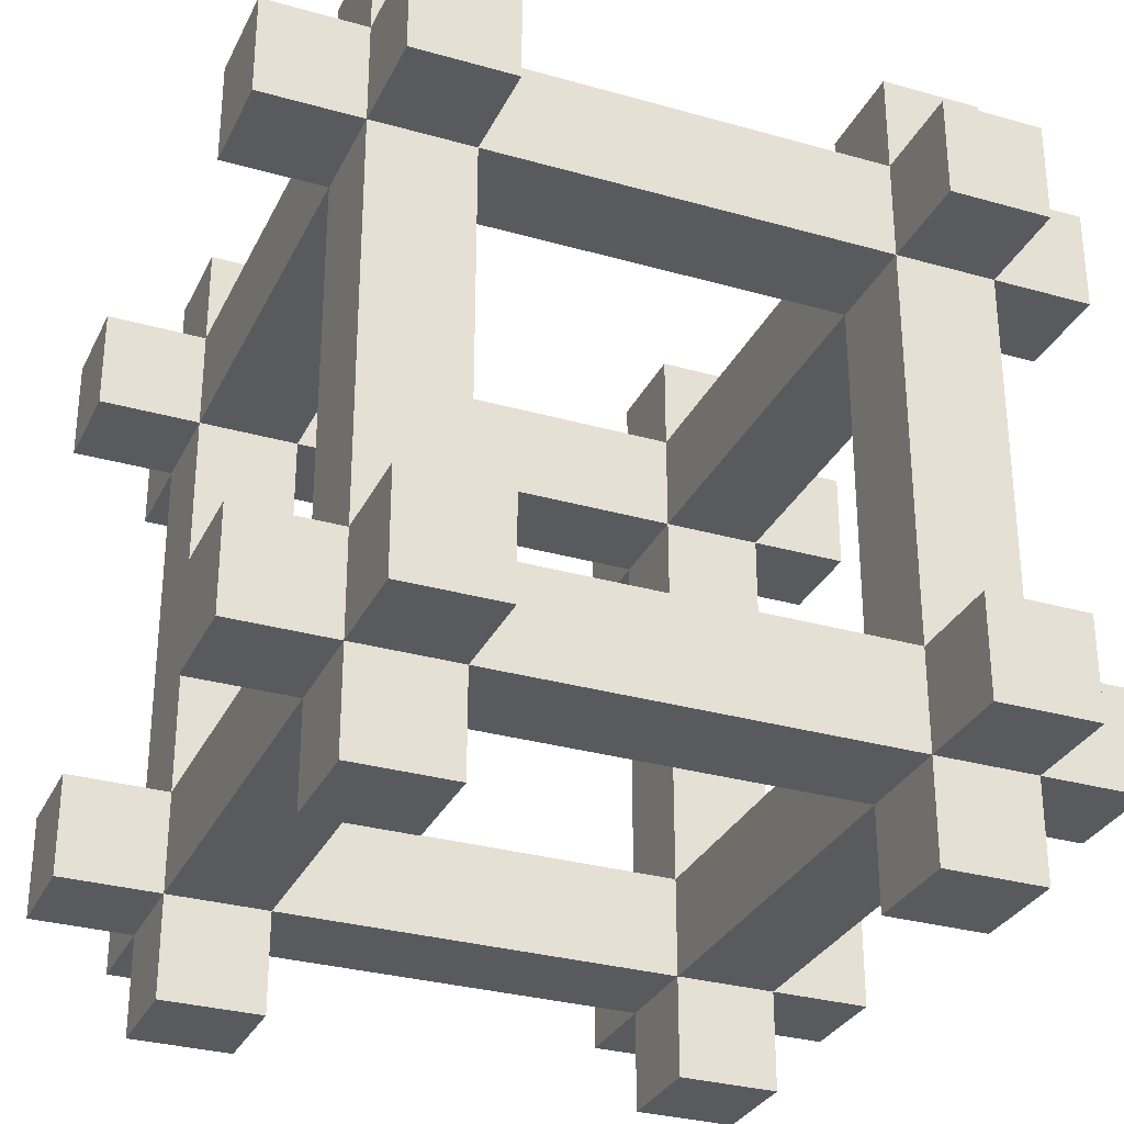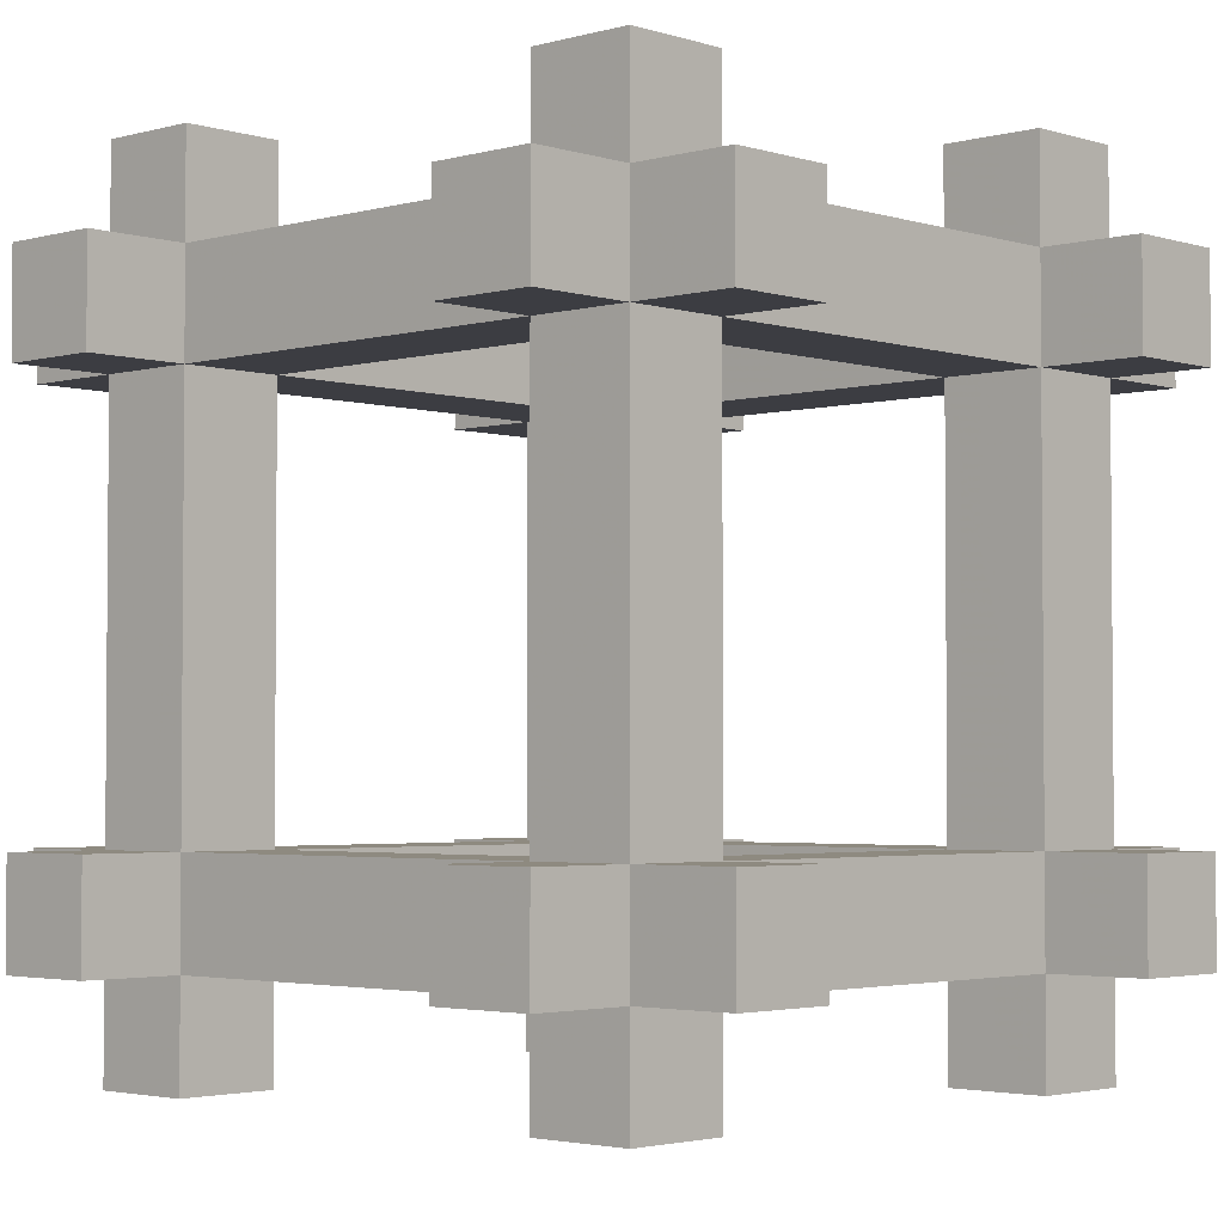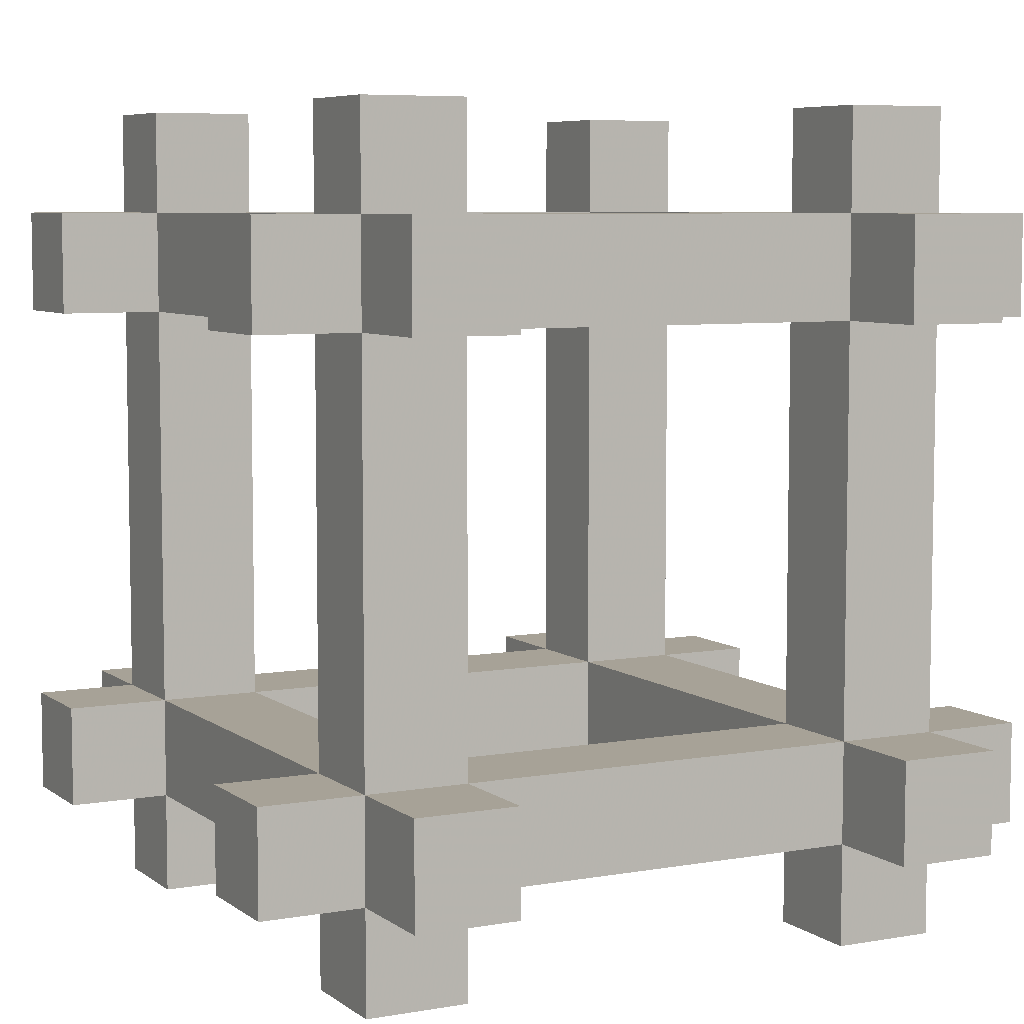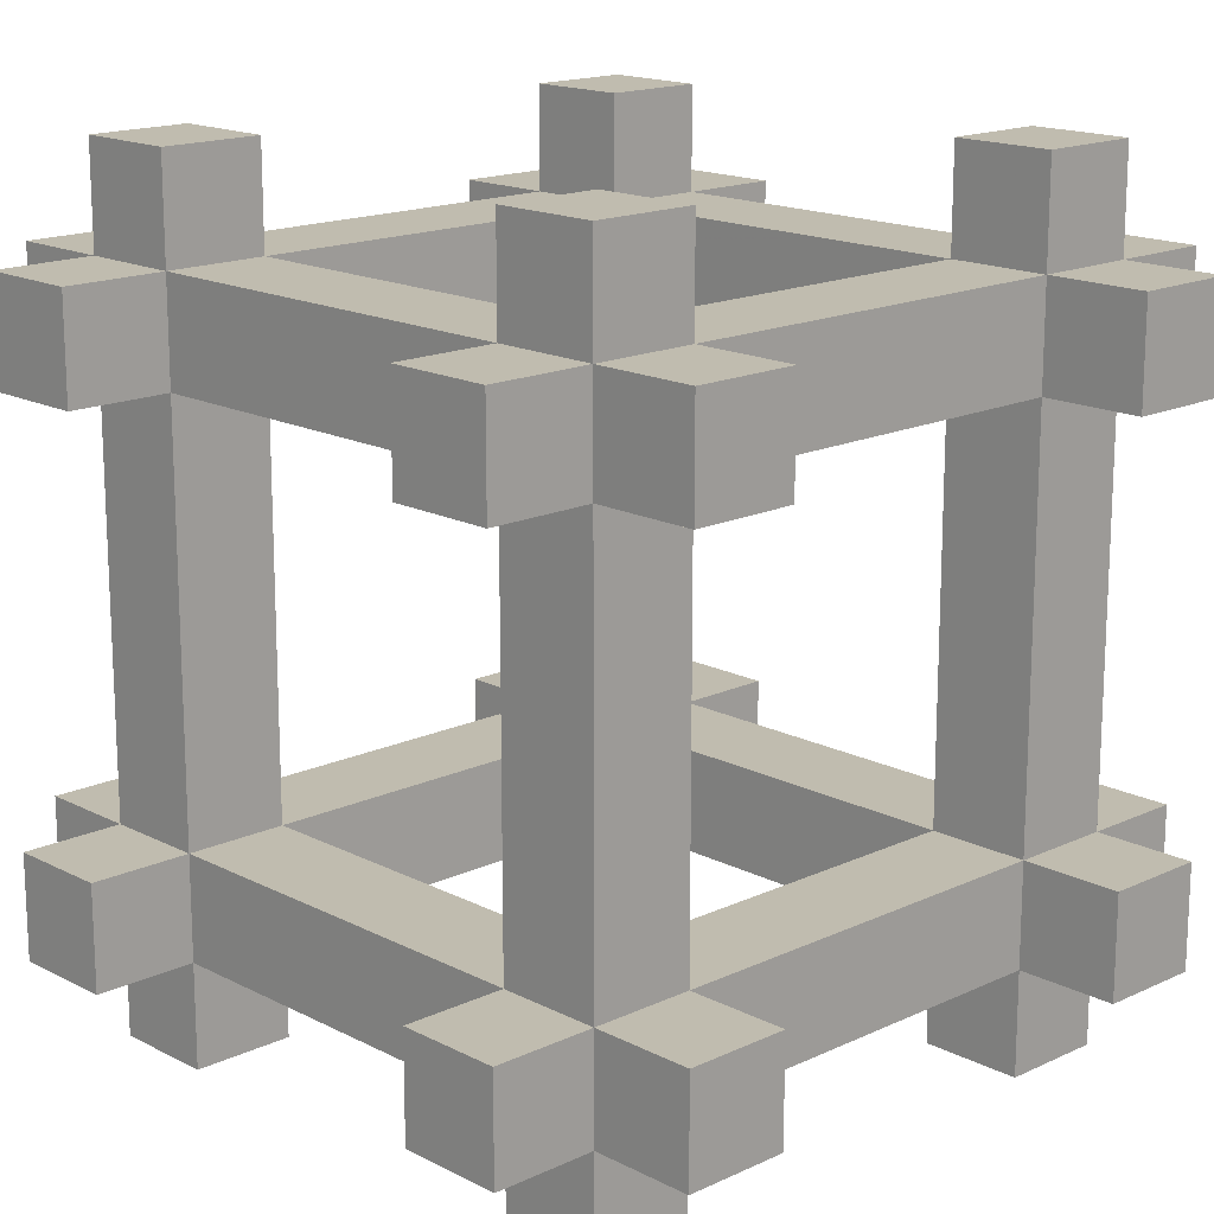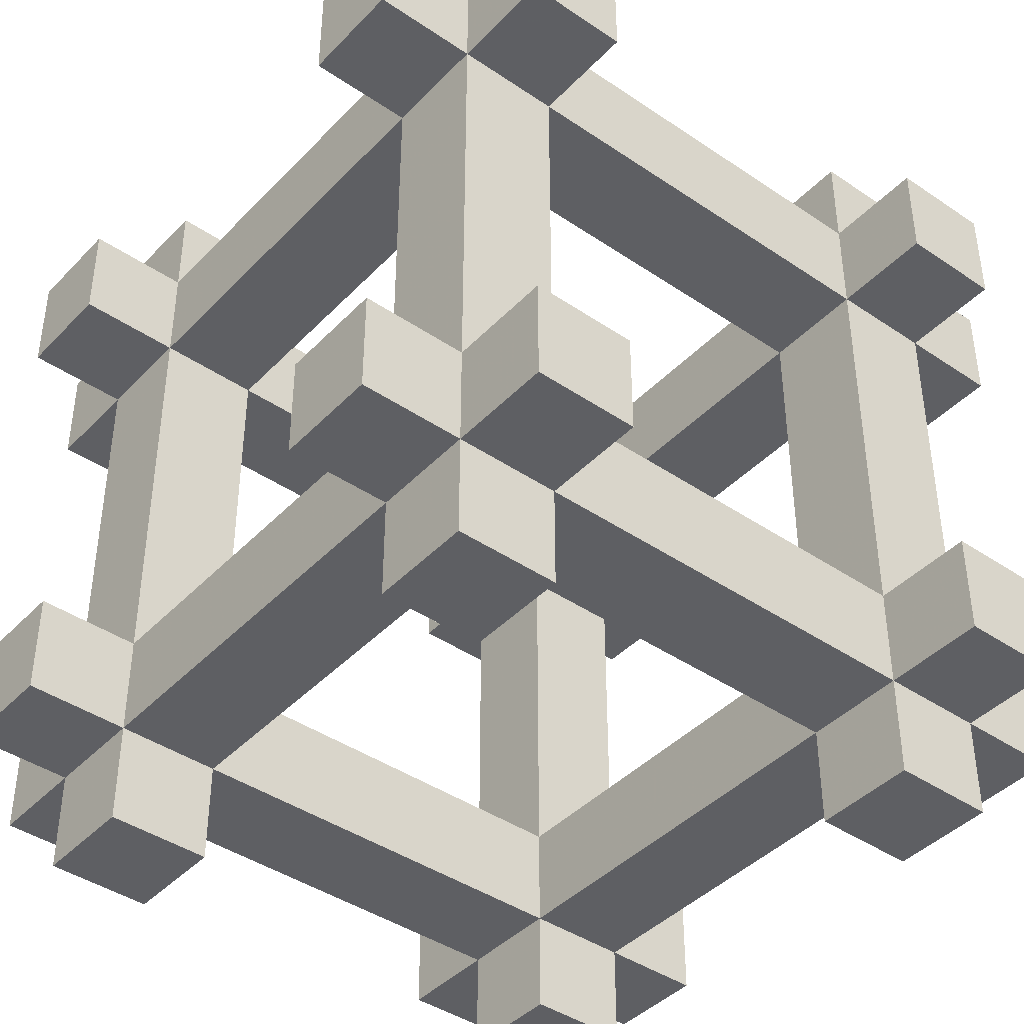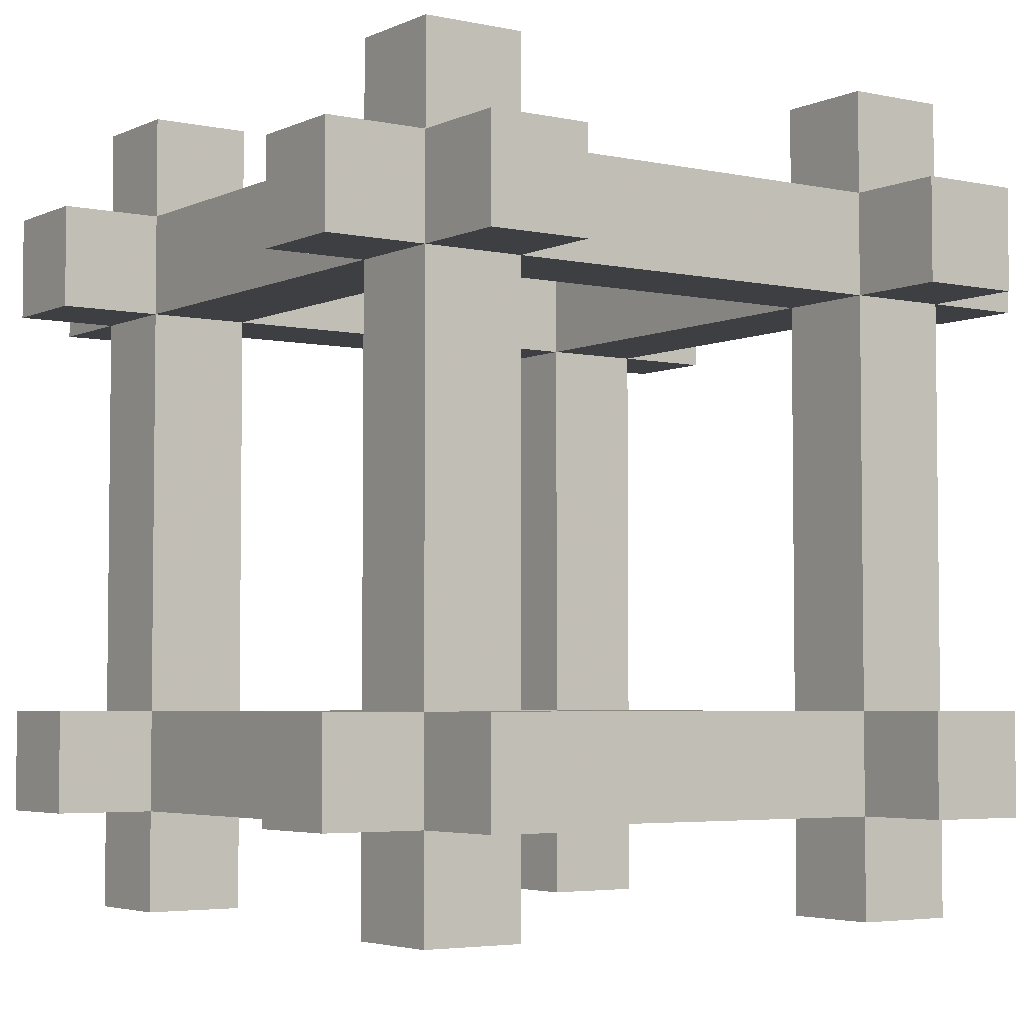
<metadata>
{"format":"obj","ext":"obj","renderer":"f3d","projection":"perspective","resolution":1024,"background":"white","views":[{"elev":-30.6,"azim":157.7,"up":"+Y"},{"elev":-2.9,"azim":-46.7,"up":"+Z"},{"elev":6.6,"azim":-117.5,"up":"+Y"},{"elev":16.3,"azim":136.3,"up":"+Z"},{"elev":-42.0,"azim":50.7,"up":"+Z"},{"elev":-4.2,"azim":55.1,"up":"+Z"}]}
</metadata>
<code>
v -0.375 0.75 -0.25
v -0.375 0.75 -0.375
v -0.375 0.875 -0.375
v -0.375 0.875 -0.25
v -0.25 0.75 -0.25
v -0.25 0.25 -0.25
v -0.375 0.25 -0.25
v -0.5 0.75 -0.25
v -0.5 0.875 -0.375
v -0.5 0.75 -0.375
v -0.5 0.875 -0.25
v -0.375 1 -0.25
v -0.25 0.875 -0.25
v -0.25 0.75 -0.375
v -0.25 0.25 -0.375
v -0.25 0.125 -0.375
v -0.25 0.125 -0.25
v -0.375 0.125 -0.25
v -0.375 0.25 -0.375
v -0.25 0.875 -0.375
v -0.25 0.75 -0.5
v -0.375 0.75 -0.5
v -0.375 0.875 -0.5
v -0.25 1 -0.375
v -0.375 1 -0.375
v -0.25 1 -0.25
v -0.25 0.875 -0.5
v -0.375 0.125 -0.375
v -0.25 0 -0.25
v -0.375 0 -0.25
v -0.375 0 -0.375
v -0.5 0.125 -0.25
v -0.5 0.25 -0.375
v -0.375 0.25 -0.5
v -0.25 0.25 -0.5
v 0.25 0.125 -0.375
v 0.25 0.25 -0.375
v 0.25 0.25 -0.25
v -0.25 0.125 0.25
v -0.25 0.25 0.25
v -0.375 0.25 0.25
v -0.375 0.125 0.25
v -0.375 0 0.25
v -0.25 0 0.25
v -0.25 0 0.375
v -0.25 0.125 0.375
v -0.25 0.25 0.375
v -0.375 0.125 0.375
v -0.375 0 0.375
v -0.375 0.25 0.375
v 0.25 0.25 0.375
v 0.25 0.125 0.375
v 0.25 0.125 0.25
v 0.25 0.25 0.25
v -0.25 0.75 0.375
v -0.25 0.75 0.25
v -0.375 0.75 0.25
v -0.5 0.25 0.25
v -0.375 0.25 0.5
v -0.375 0.125 0.5
v -0.25 0.125 0.5
v -0.25 0.25 0.5
v -0.25 0 -0.375
v -0.25 0.125 -0.5
v -0.375 0.125 -0.5
v 0.25 0.75 -0.375
v 0.25 0.75 -0.25
v 0.375 0.25 -0.25
v 0.375 0.125 -0.25
v 0.25 0.125 -0.25
v 0.375 0.25 -0.375
v 0.375 0.75 -0.375
v 0.375 0.875 -0.375
v 0.25 0.875 -0.375
v 0.25 0.875 -0.25
v 0.375 0.75 -0.25
v 0.375 0.125 -0.375
v 0.5 0.25 -0.25
v 0.375 0.125 0.25
v 0.375 0.25 0.25
v 0.25 0 -0.375
v 0.375 0 -0.25
v 0.25 0 -0.25
v 0.375 0 -0.375
v 0.5 0.125 -0.375
v 0.375 0.25 -0.5
v 0.375 0.125 -0.5
v 0.25 0.125 -0.5
v 0.25 0.25 -0.5
v 0.375 0.875 -0.25
v 0.5 0.75 -0.375
v 0.375 0.875 -0.5
v 0.375 0.75 -0.5
v 0.375 1 -0.375
v 0.25 0.875 -0.5
v 0.25 0.75 -0.5
v 0.25 0.875 0.25
v 0.25 0.75 0.25
v 0.375 0.75 0.25
v 0.5 0.875 -0.25
v 0.5 0.75 -0.25
v 0.5 0.875 -0.375
v 0.25 1 -0.375
v 0.375 1 -0.25
v 0.25 1 -0.25
v -0.375 0.75 0.375
v -0.375 0.875 0.25
v -0.375 0.875 0.375
v -0.5 0.75 0.375
v -0.5 0.875 0.25
v -0.5 0.75 0.25
v -0.5 0.875 0.375
v -0.375 1 0.375
v -0.25 0.875 0.375
v -0.25 0.875 0.25
v -0.25 1 0.25
v -0.375 1 0.25
v -0.25 1 0.375
v -0.25 0.75 0.5
v -0.25 0.875 0.5
v -0.375 0.875 0.5
v -0.375 0.75 0.5
v 0.25 0.75 0.375
v 0.375 0.25 0.375
v 0.375 0.125 0.375
v 0.375 0.875 0.25
v 0.25 0.875 0.375
v 0.375 0.75 0.375
v 0.5 0.25 0.375
v 0.375 0.125 0.5
v 0.375 0.25 0.5
v 0.375 0 0.375
v 0.25 0.125 0.5
v 0.25 0.25 0.5
v 0.375 0.875 0.375
v 0.5 0.75 0.25
v 0.375 1 0.25
v 0.25 1 0.25
v 0.25 1 0.375
v 0.375 1 0.375
v 0.375 0.875 0.5
v 0.25 0.875 0.5
v 0.375 0 0.25
v 0.25 0 0.375
v 0.25 0 0.25
v 0.5 0.125 0.25
v 0.5 0.25 0.25
v 0.5 0.125 0.375
v 0.5 0.875 0.25
v 0.5 0.875 0.375
v 0.375 0.75 0.5
v 0.25 0.75 0.5
v 0.5 0.75 0.375
v -0.5 0.125 0.25
v -0.5 0.25 0.375
v -0.5 0.125 0.375
v -0.5 0.125 -0.375
v -0.5 0.25 -0.25
v 0.5 0.25 -0.375
v 0.5 0.125 -0.25
f 1 2 3
f 1 3 4
f 1 4 5
f 1 5 6
f 1 6 7
f 1 7 2
f 1 2 8
f 1 8 4
f 1 4 3
f 1 3 2
f 2 3 9
f 2 9 10
f 2 10 8
f 8 10 11
f 8 11 4
f 4 11 9
f 4 9 3
f 4 3 12
f 4 12 13
f 4 13 5
f 5 13 14
f 5 14 15
f 5 15 6
f 6 15 16
f 6 16 17
f 6 17 7
f 7 17 18
f 7 18 19
f 7 19 2
f 2 19 14
f 2 14 20
f 2 20 3
f 2 3 20
f 2 20 14
f 2 14 21
f 2 21 22
f 2 22 3
f 3 22 23
f 3 23 20
f 3 20 24
f 3 24 25
f 3 25 12
f 12 25 26
f 12 26 13
f 13 26 24
f 13 24 20
f 13 20 14
f 14 20 27
f 14 27 21
f 21 27 23
f 21 23 22
f 18 28 19
f 18 19 28
f 18 28 17
f 18 17 29
f 18 29 30
f 18 30 31
f 18 31 28
f 18 28 32
f 18 32 7
f 18 7 19
f 19 7 33
f 19 33 28
f 19 28 15
f 19 15 14
f 15 19 34
f 15 34 35
f 15 35 16
f 15 16 36
f 15 36 37
f 15 37 6
f 6 37 38
f 6 38 17
f 6 17 39
f 6 39 40
f 6 40 7
f 7 40 41
f 7 41 18
f 18 41 42
f 18 42 17
f 17 42 39
f 39 42 43
f 39 43 44
f 39 44 45
f 39 45 46
f 39 46 47
f 39 47 40
f 39 40 42
f 42 40 41
f 42 41 48
f 42 48 43
f 43 48 49
f 43 49 44
f 44 49 45
f 45 49 48
f 45 48 46
f 46 48 50
f 46 50 47
f 46 47 51
f 46 51 52
f 46 52 39
f 39 52 53
f 39 53 40
f 40 53 54
f 40 54 47
f 40 47 55
f 40 55 56
f 40 56 41
f 41 56 57
f 41 57 50
f 41 50 48
f 41 48 50
f 41 50 58
f 41 58 42
f 41 42 48
f 48 42 46
f 48 46 50
f 48 50 59
f 48 59 60
f 48 60 46
f 46 60 61
f 46 61 47
f 46 47 50
f 50 47 62
f 50 62 59
f 59 62 60
f 60 62 61
f 61 62 47
f 28 16 15
f 28 15 16
f 28 16 17
f 17 16 29
f 29 16 63
f 29 63 30
f 30 63 31
f 31 63 16
f 31 16 28
f 28 16 64
f 28 64 65
f 28 65 19
f 28 19 15
f 25 24 26
f 20 3 4
f 20 4 13
f 38 37 66
f 38 66 67
f 38 67 68
f 38 68 69
f 38 69 70
f 38 70 37
f 37 70 36
f 37 36 71
f 37 71 72
f 37 72 66
f 66 72 73
f 66 73 74
f 66 74 67
f 67 74 75
f 67 75 76
f 67 76 68
f 68 76 71
f 68 71 77
f 68 77 69
f 68 69 77
f 68 77 71
f 68 71 78
f 68 78 69
f 68 69 79
f 68 79 80
f 68 80 38
f 38 80 54
f 38 54 70
f 38 70 17
f 17 70 16
f 16 70 36
f 36 70 81
f 36 81 77
f 36 77 69
f 36 69 70
f 70 69 82
f 70 82 83
f 70 83 81
f 81 83 84
f 81 84 77
f 77 84 82
f 77 82 69
f 77 69 85
f 77 85 71
f 77 71 36
f 77 36 71
f 77 71 86
f 77 86 87
f 77 87 36
f 36 87 88
f 36 88 37
f 36 37 71
f 71 37 89
f 71 89 86
f 86 89 87
f 87 89 88
f 88 89 37
f 71 76 72
f 72 76 90
f 72 90 73
f 72 73 90
f 72 90 76
f 72 76 91
f 72 91 73
f 72 73 92
f 72 92 93
f 72 93 66
f 72 66 73
f 73 66 74
f 73 74 75
f 73 75 90
f 73 90 94
f 73 94 74
f 73 74 95
f 73 95 92
f 92 95 93
f 93 95 96
f 93 96 66
f 66 96 74
f 66 74 20
f 66 20 14
f 66 14 67
f 67 14 5
f 67 5 75
f 67 75 97
f 67 97 98
f 67 98 76
f 76 98 99
f 76 99 90
f 76 90 100
f 76 100 101
f 76 101 91
f 91 101 102
f 91 102 73
f 73 102 100
f 73 100 90
f 103 94 104
f 103 104 105
f 103 105 74
f 103 74 94
f 94 90 104
f 104 90 105
f 105 90 75
f 105 75 74
f 74 75 13
f 74 13 20
f 84 83 82
f 76 75 90
f 106 57 107
f 106 107 108
f 106 108 55
f 106 55 47
f 106 47 50
f 106 50 57
f 106 57 109
f 106 109 108
f 106 108 107
f 106 107 57
f 57 107 110
f 57 110 111
f 57 111 109
f 109 111 112
f 109 112 108
f 108 112 110
f 108 110 107
f 108 107 113
f 108 113 114
f 108 114 55
f 108 55 114
f 108 114 115
f 108 115 107
f 107 115 116
f 107 116 117
f 107 117 113
f 113 117 118
f 113 118 114
f 114 118 116
f 114 116 115
f 114 115 56
f 114 56 55
f 114 55 119
f 114 119 120
f 114 120 108
f 108 120 121
f 108 121 106
f 108 106 55
f 55 106 122
f 55 122 119
f 119 122 120
f 120 122 121
f 121 122 106
f 57 56 115
f 57 115 107
f 117 116 118
f 42 39 46
f 51 54 98
f 51 98 123
f 51 123 124
f 51 124 125
f 51 125 52
f 51 52 54
f 54 52 53
f 54 53 80
f 54 80 99
f 54 99 98
f 98 99 126
f 98 126 97
f 98 97 123
f 123 97 127
f 123 127 128
f 123 128 124
f 124 128 80
f 124 80 79
f 124 79 125
f 124 125 79
f 124 79 80
f 124 80 129
f 124 129 125
f 124 125 130
f 124 130 131
f 124 131 51
f 124 51 125
f 125 51 52
f 125 52 53
f 125 53 79
f 125 79 132
f 125 132 52
f 125 52 133
f 125 133 130
f 130 133 131
f 131 133 134
f 131 134 51
f 51 134 52
f 52 134 133
f 80 128 99
f 99 128 135
f 99 135 126
f 99 126 135
f 99 135 128
f 99 128 136
f 99 136 126
f 99 126 90
f 90 126 75
f 75 126 97
f 97 126 137
f 97 137 138
f 97 138 139
f 97 139 127
f 97 127 126
f 126 127 135
f 126 135 137
f 137 135 140
f 137 140 138
f 138 140 139
f 139 140 135
f 139 135 127
f 127 135 128
f 127 128 135
f 127 135 141
f 127 141 142
f 127 142 123
f 127 123 55
f 127 55 114
f 127 114 97
f 97 114 115
f 97 115 98
f 98 115 56
f 98 56 123
f 123 56 55
f 79 143 132
f 132 143 144
f 132 144 52
f 52 144 145
f 52 145 53
f 53 145 79
f 53 79 80
f 80 79 146
f 80 146 147
f 80 147 129
f 129 147 148
f 129 148 125
f 125 148 146
f 125 146 79
f 143 145 144
f 145 143 79
f 111 110 112
f 126 149 150
f 126 150 135
f 135 150 128
f 135 128 151
f 135 151 141
f 141 151 152
f 141 152 142
f 142 152 123
f 123 152 128
f 123 128 127
f 149 136 153
f 149 153 150
f 150 153 128
f 128 153 136
f 136 149 126
f 54 51 47
f 154 58 155
f 154 155 156
f 154 156 42
f 154 42 58
f 58 50 155
f 155 50 156
f 156 50 48
f 156 48 42
f 147 146 148
f 75 5 13
f 13 5 56
f 13 56 115
f 13 115 4
f 4 115 107
f 4 107 1
f 1 107 57
f 1 57 5
f 5 57 56
f 10 9 11
f 102 101 100
f 157 33 158
f 157 158 32
f 157 32 28
f 157 28 33
f 33 7 158
f 158 7 32
f 71 159 78
f 78 159 160
f 78 160 69
f 69 160 85
f 85 160 159
f 85 159 71
f 54 53 70
f 70 53 69
f 69 53 79
f 128 152 151
f 23 27 20
f 65 34 19
f 34 65 64
f 34 64 35
f 35 64 16
f 96 95 74

</code>
